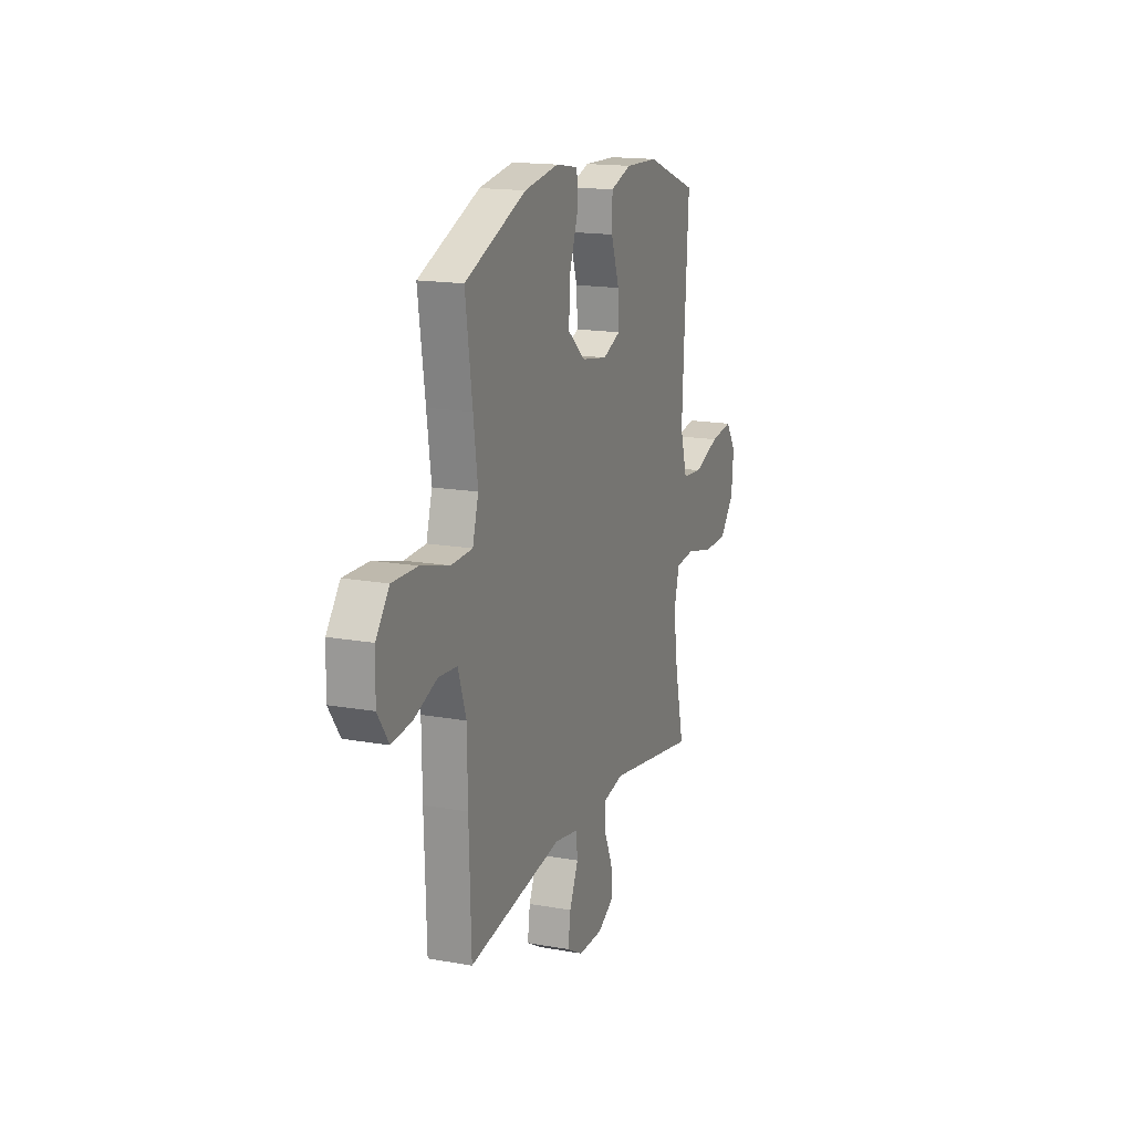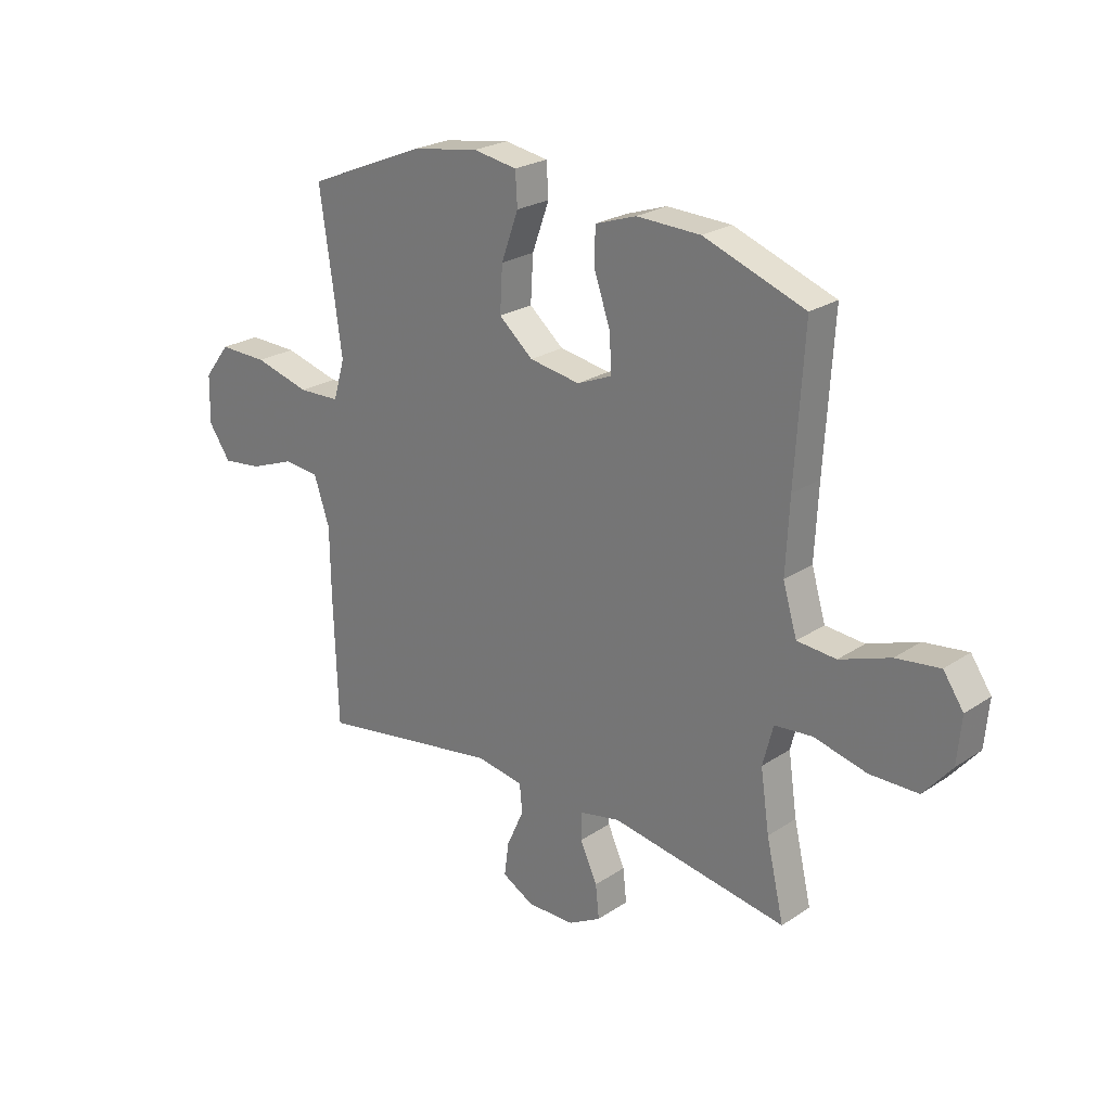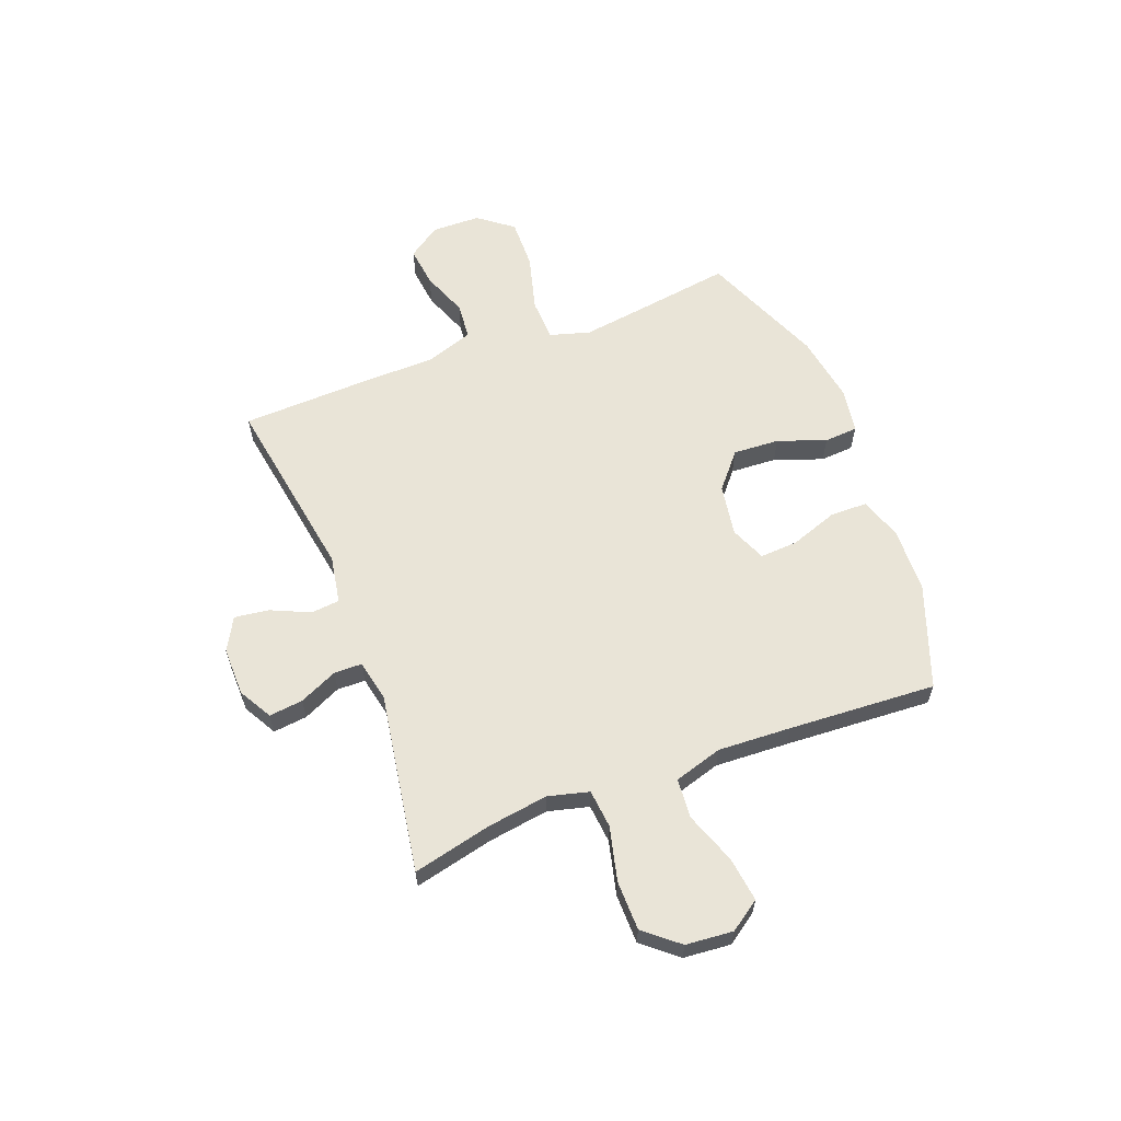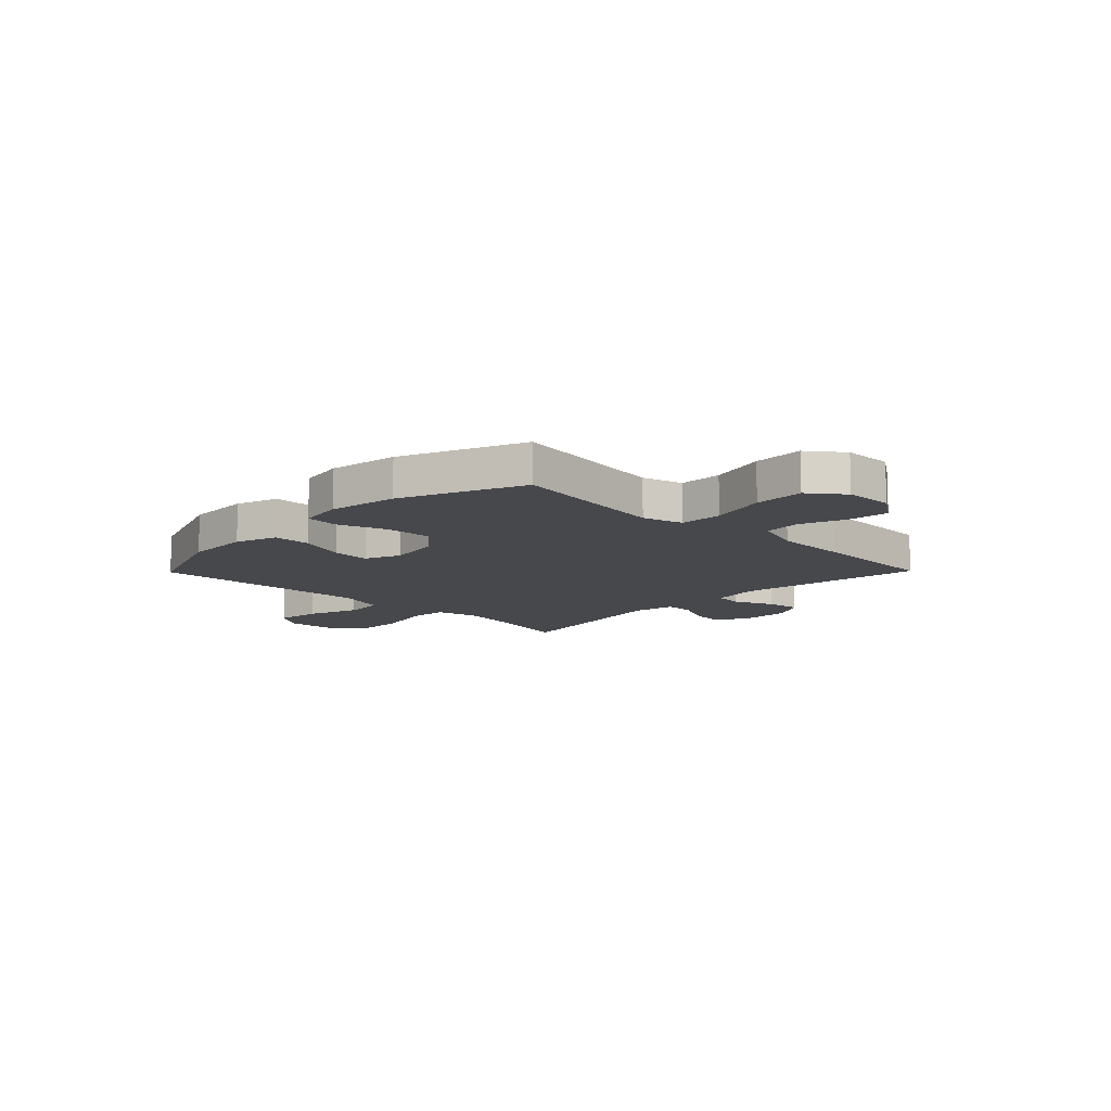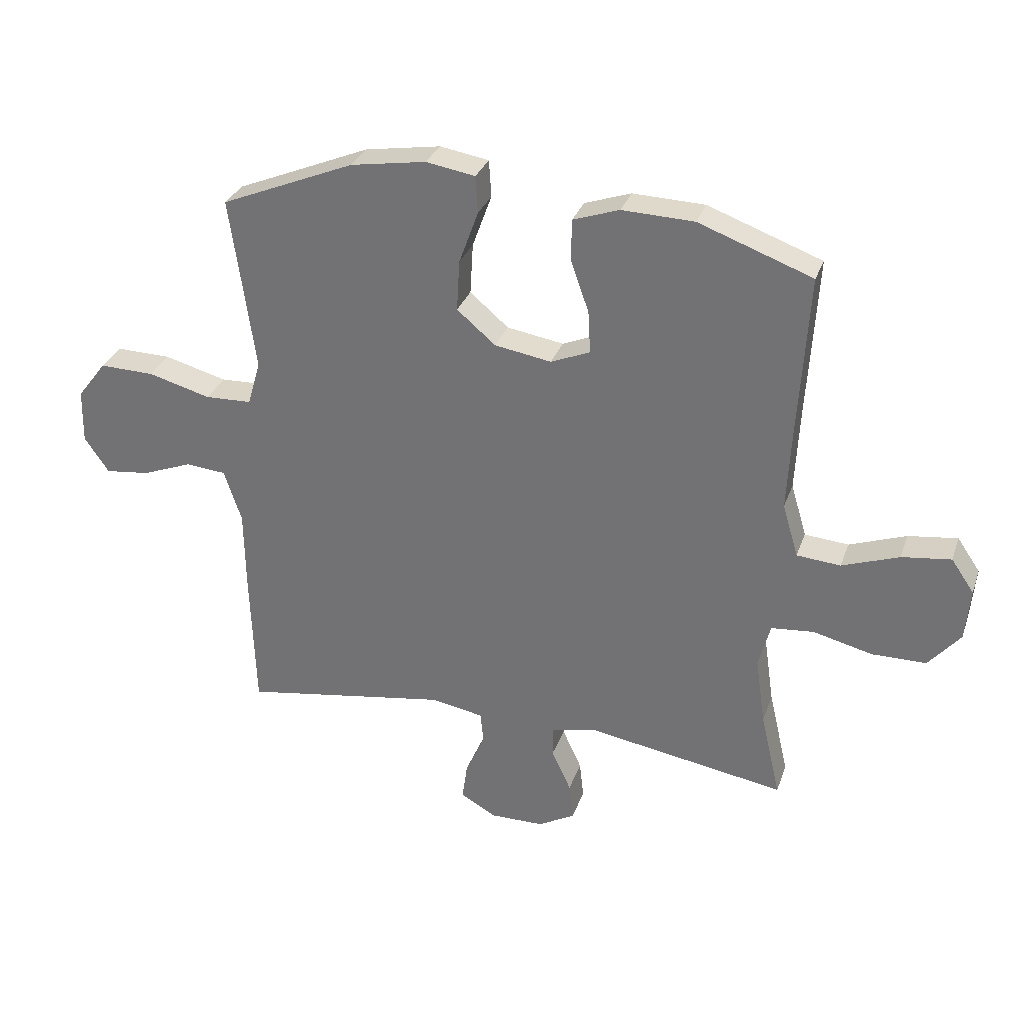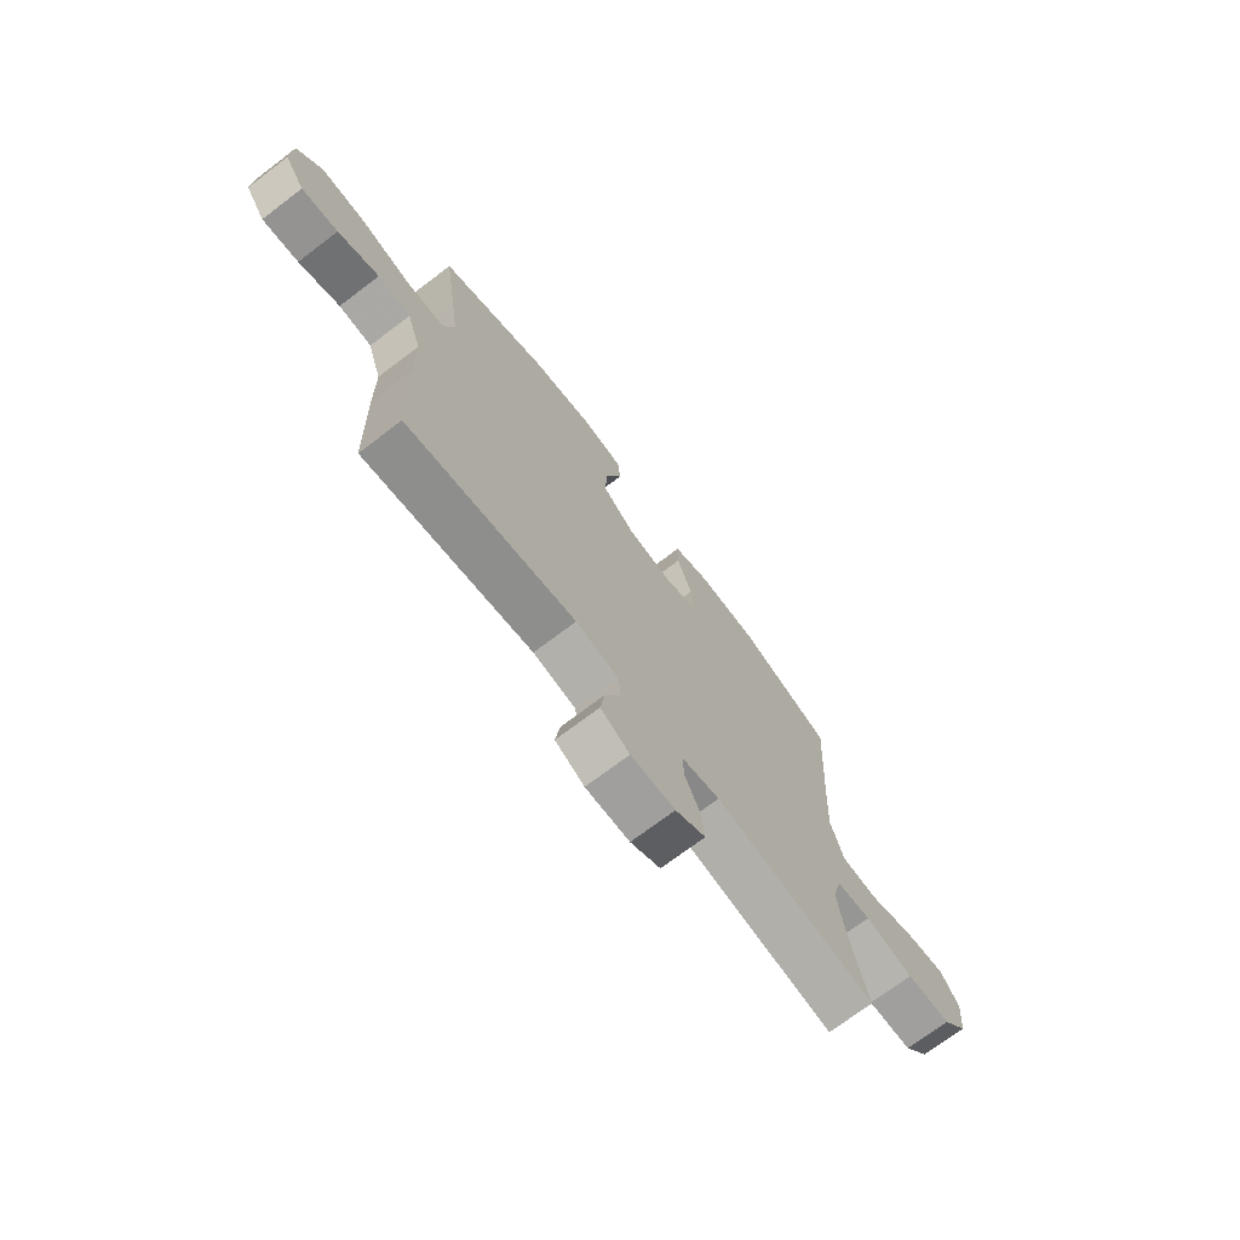
<metadata>
{"format":"obj","ext":"obj","renderer":"f3d","projection":"perspective","resolution":1024,"background":"white","views":[{"elev":16.3,"azim":110.2,"up":"+Z"},{"elev":24.0,"azim":-137.7,"up":"+Z"},{"elev":60.9,"azim":-111.0,"up":"+Y"},{"elev":-11.6,"azim":45.5,"up":"+Y"},{"elev":30.8,"azim":-162.4,"up":"+Z"},{"elev":-71.8,"azim":127.2,"up":"+Z"}]}
</metadata>
<code>
v -0.5 0.07 0.5
v -0.306 0.07 0.571
v -0.183 0.07 0.575
v -0.104 0.07 0.548
v -0.103 0.07 0.478
v -0.134 0.07 0.389
v -0.138 0.07 0.317
v -0.071 0.07 0.289
v 0.026 0.07 0.305
v 0.092 0.07 0.361
v 0.087 0.07 0.448
v 0.054 0.07 0.539
v 0.058 0.07 0.602
v 0.142 0.07 0.616
v 0.271 0.07 0.595
v 0.5 0.07 0.5
v 0.474 0.07 0.318
v 0.458 0.07 0.201
v 0.48 0.07 0.125
v 0.56 0.07 0.122
v 0.667 0.07 0.151
v 0.761 0.07 0.153
v 0.811 0.07 0.088
v 0.813 0.07 -0.004
v 0.771 0.07 -0.065
v 0.695 0.07 -0.056
v 0.609 0.07 -0.023
v 0.54 0.07 -0.029
v 0.51 0.07 -0.119
v 0.508 0.07 -0.257
v 0.5 0.07 -0.5
v 0.147 0.07 -0.443
v 0.057 0.07 -0.459
v 0.052 0.07 -0.513
v 0.085 0.07 -0.586
v 0.094 0.07 -0.651
v 0.033 0.07 -0.685
v -0.059 0.07 -0.684
v -0.122 0.07 -0.649
v -0.115 0.07 -0.585
v -0.082 0.07 -0.513
v -0.083 0.07 -0.46
v -0.161 0.07 -0.444
v -0.5 0.07 -0.5
v -0.466 0.07 -0.353
v -0.449 0.07 -0.237
v -0.469 0.07 -0.16
v -0.542 0.07 -0.153
v -0.643 0.07 -0.178
v -0.736 0.07 -0.177
v -0.79 0.07 -0.113
v -0.798 0.07 -0.024
v -0.759 0.07 0.033
v -0.675 0.07 0.022
v -0.578 0.07 -0.013
v -0.503 0.07 -0.007
v -0.476 0.07 0.084
v -0.483 0.07 0.222
v -0.5 0 0.5
v -0.306 0 0.571
v -0.183 0 0.575
v -0.104 0 0.548
v -0.103 0 0.478
v -0.134 0 0.389
v -0.138 0 0.317
v -0.071 0 0.289
v 0.026 0 0.305
v 0.092 0 0.361
v 0.087 0 0.448
v 0.054 0 0.539
v 0.058 0 0.602
v 0.142 0 0.616
v 0.271 0 0.595
v 0.5 0 0.5
v 0.474 0 0.318
v 0.458 0 0.201
v 0.48 0 0.125
v 0.56 0 0.122
v 0.667 0 0.151
v 0.761 0 0.153
v 0.811 0 0.088
v 0.813 0 -0.004
v 0.771 0 -0.065
v 0.695 0 -0.056
v 0.609 0 -0.023
v 0.54 0 -0.029
v 0.51 0 -0.119
v 0.508 0 -0.257
v 0.5 0 -0.5
v 0.147 0 -0.443
v 0.057 0 -0.459
v 0.052 0 -0.513
v 0.085 0 -0.586
v 0.094 0 -0.651
v 0.033 0 -0.685
v -0.059 0 -0.684
v -0.122 0 -0.649
v -0.115 0 -0.585
v -0.082 0 -0.513
v -0.083 0 -0.46
v -0.161 0 -0.444
v -0.5 0 -0.5
v -0.466 0 -0.353
v -0.449 0 -0.237
v -0.469 0 -0.16
v -0.542 0 -0.153
v -0.643 0 -0.178
v -0.736 0 -0.177
v -0.79 0 -0.113
v -0.798 0 -0.024
v -0.759 0 0.033
v -0.675 0 0.022
v -0.578 0 -0.013
v -0.503 0 -0.007
v -0.476 0 0.084
v -0.483 0 0.222
f 53 54 55
f 52 53 55
f 51 52 55
f 50 51 55
f 49 50 55
f 48 49 55
f 47 48 55 56
f 46 47 56 57
f 43 44 45
f 42 43 45 46
f 39 40 41
f 38 39 41
f 37 38 41
f 36 37 41
f 35 36 41
f 34 35 41
f 33 34 41 42
f 46 57 58
f 42 46 58
f 33 42 58
f 32 33 58
f 25 26 27
f 24 25 27
f 23 24 27
f 22 23 27
f 21 22 27
f 20 21 27
f 19 20 27 28
f 15 16 17
f 14 15 17
f 13 14 17
f 12 13 17
f 11 12 17
f 10 11 17 18
f 9 10 18 19
f 4 5 6
f 3 4 6
f 2 3 6
f 1 2 6
f 58 1 6
f 58 6 7
f 58 7 8
f 32 58 8
f 31 32 8
f 30 31 8
f 29 30 8
f 19 28 29
f 9 19 29
f 8 9 29
f 113 112 111
f 113 111 110
f 113 110 109
f 113 109 108
f 113 108 107
f 113 107 106
f 114 113 106 105
f 115 114 105 104
f 103 102 101
f 104 103 101 100
f 99 98 97
f 99 97 96
f 99 96 95
f 99 95 94
f 99 94 93
f 99 93 92
f 100 99 92 91
f 116 115 104
f 116 104 100
f 116 100 91
f 116 91 90
f 85 84 83
f 85 83 82
f 85 82 81
f 85 81 80
f 85 80 79
f 85 79 78
f 86 85 78 77
f 75 74 73
f 75 73 72
f 75 72 71
f 75 71 70
f 75 70 69
f 76 75 69 68
f 77 76 68 67
f 64 63 62
f 64 62 61
f 64 61 60
f 64 60 59
f 64 59 116
f 65 64 116
f 66 65 116
f 66 116 90
f 66 90 89
f 66 89 88
f 66 88 87
f 87 86 77
f 87 77 67
f 87 67 66
f 1 59 60 2
f 2 60 61 3
f 3 61 62 4
f 4 62 63 5
f 5 63 64 6
f 6 64 65 7
f 7 65 66 8
f 8 66 67 9
f 9 67 68 10
f 10 68 69 11
f 11 69 70 12
f 12 70 71 13
f 13 71 72 14
f 14 72 73 15
f 15 73 74 16
f 16 74 75 17
f 17 75 76 18
f 18 76 77 19
f 19 77 78 20
f 20 78 79 21
f 21 79 80 22
f 22 80 81 23
f 23 81 82 24
f 24 82 83 25
f 25 83 84 26
f 26 84 85 27
f 27 85 86 28
f 28 86 87 29
f 29 87 88 30
f 30 88 89 31
f 31 89 90 32
f 32 90 91 33
f 33 91 92 34
f 34 92 93 35
f 35 93 94 36
f 36 94 95 37
f 37 95 96 38
f 38 96 97 39
f 39 97 98 40
f 40 98 99 41
f 41 99 100 42
f 42 100 101 43
f 43 101 102 44
f 44 102 103 45
f 45 103 104 46
f 46 104 105 47
f 47 105 106 48
f 48 106 107 49
f 49 107 108 50
f 50 108 109 51
f 51 109 110 52
f 52 110 111 53
f 53 111 112 54
f 54 112 113 55
f 55 113 114 56
f 56 114 115 57
f 57 115 116 58
f 58 116 59 1

</code>
